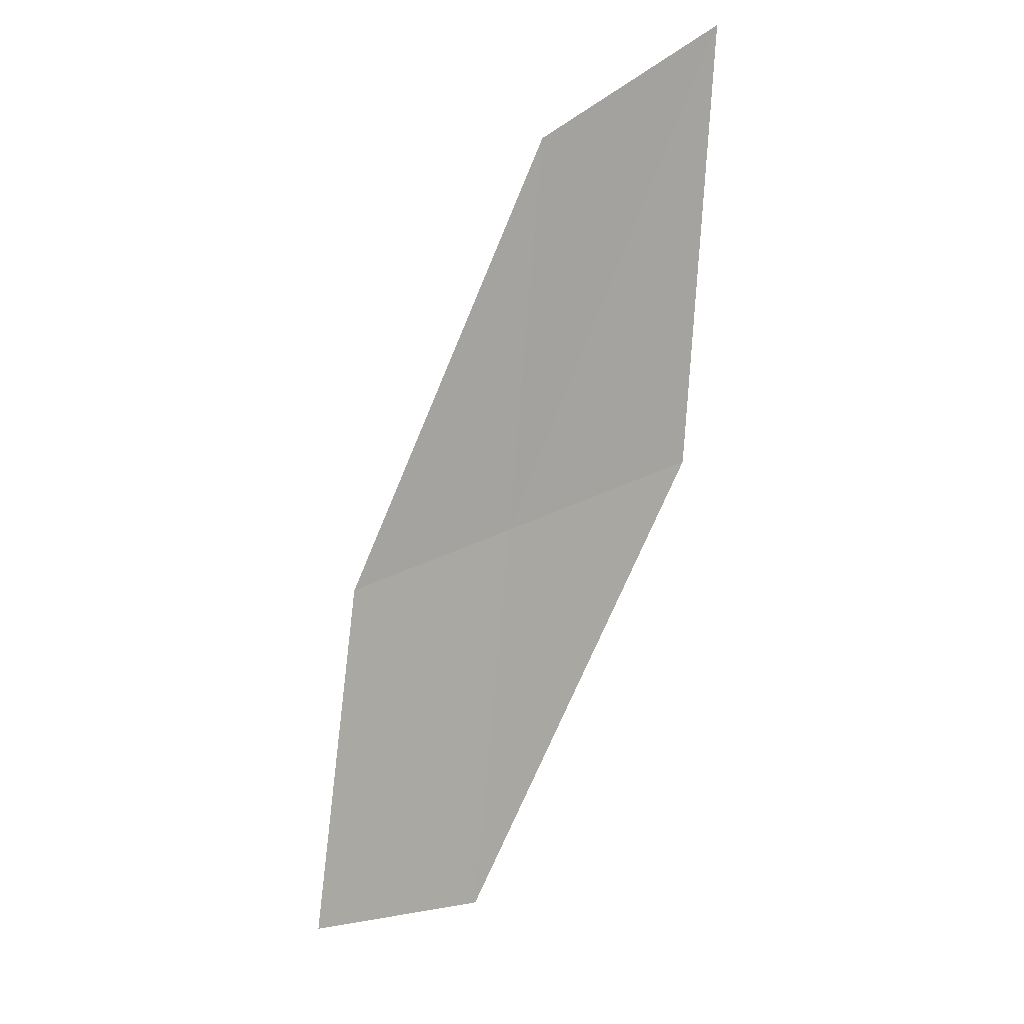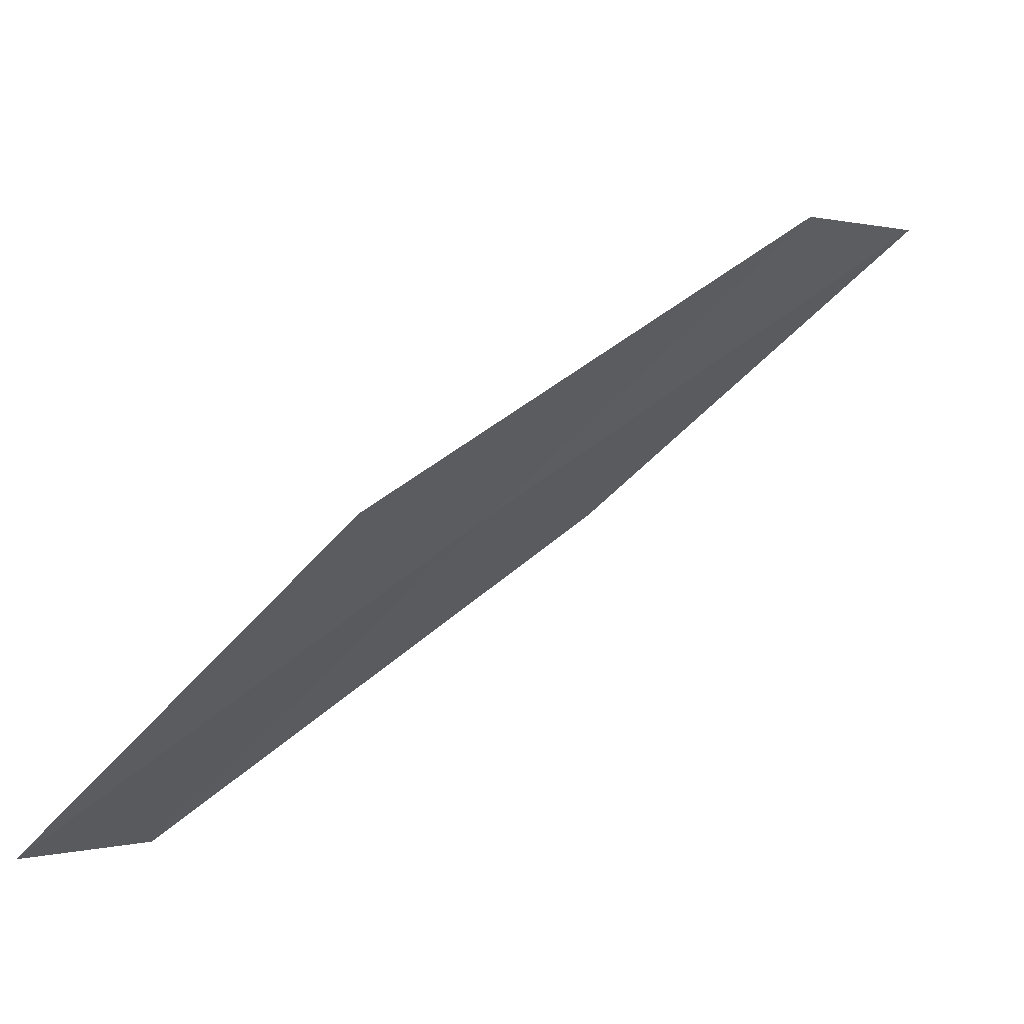
<metadata>
{"format":"obj","ext":"obj","renderer":"f3d","projection":"perspective","resolution":1024,"background":"white","views":[{"elev":52.7,"azim":19.7,"up":"+Z"},{"elev":-16.8,"azim":-97.3,"up":"+Y"}]}
</metadata>
<code>
v 30.72 14.18 19.27
v 29.8 13.9 18.58
v 30.1 12.35 17.12
v 31.07 12.59 17.69
v 31.65 14.49 19.93
v 30.36 15.74 20.89
v 31.24 16.09 21.68
f 1 2 3
f 1 3 4
f 1 4 5
f 1 6 2
f 1 7 6
f 1 5 7

</code>
